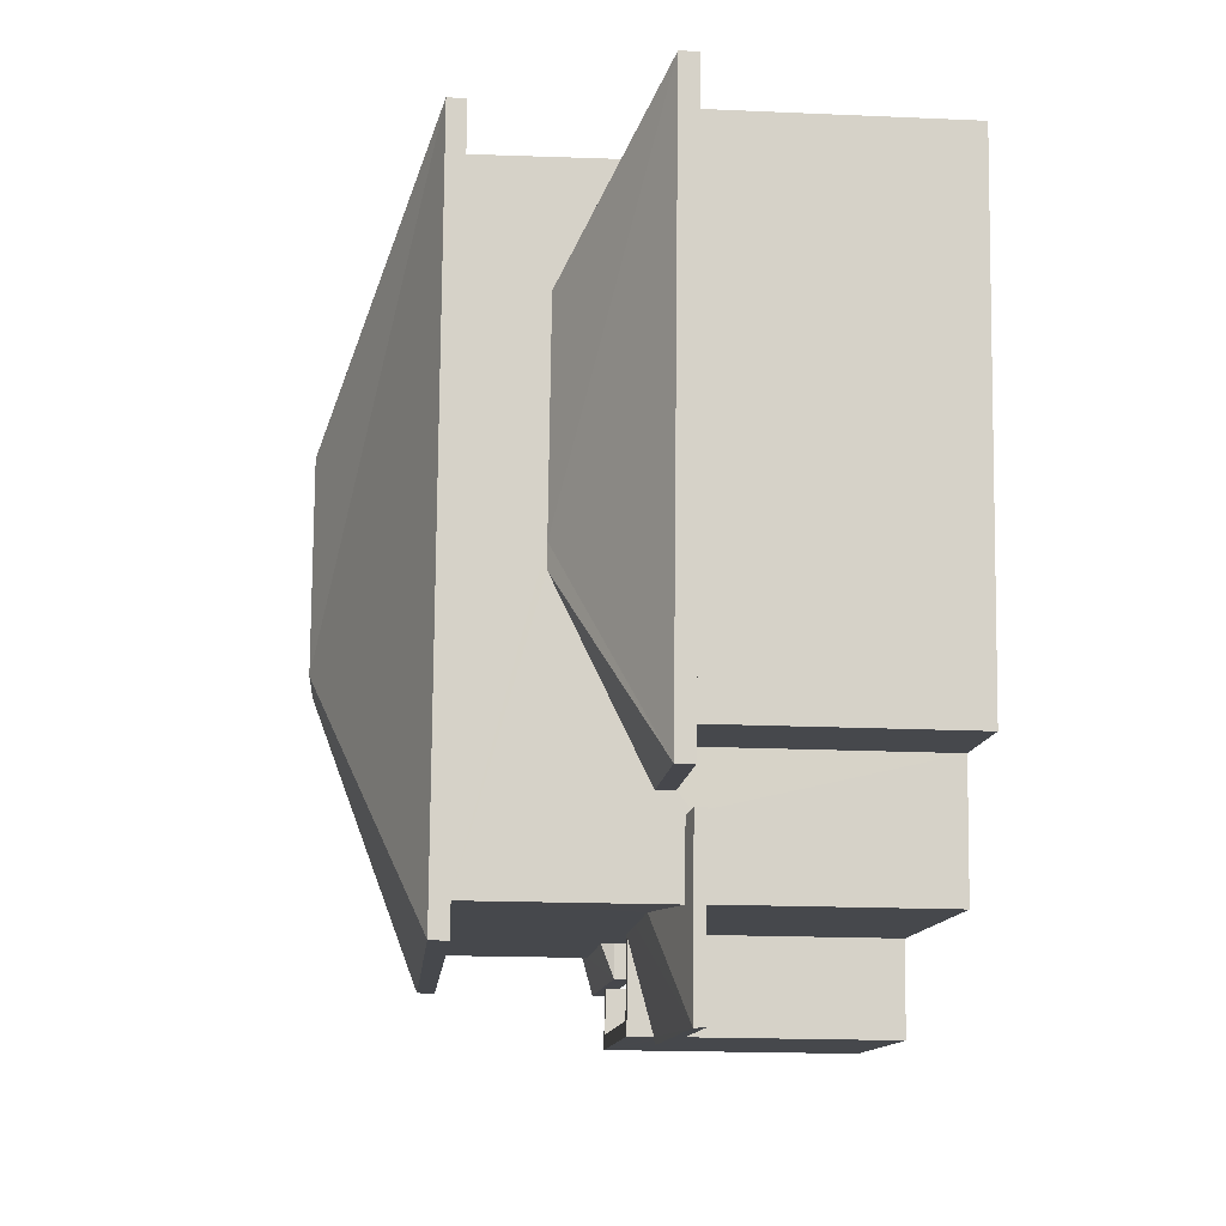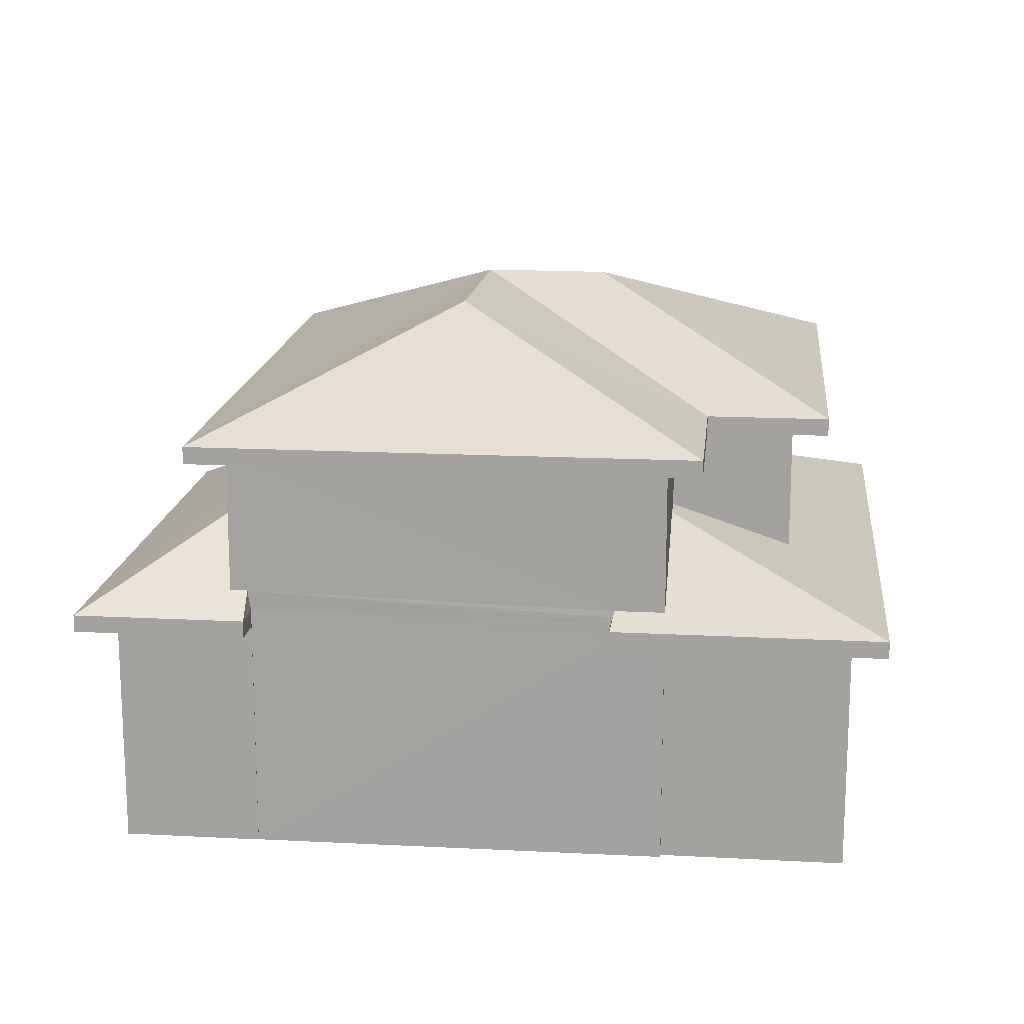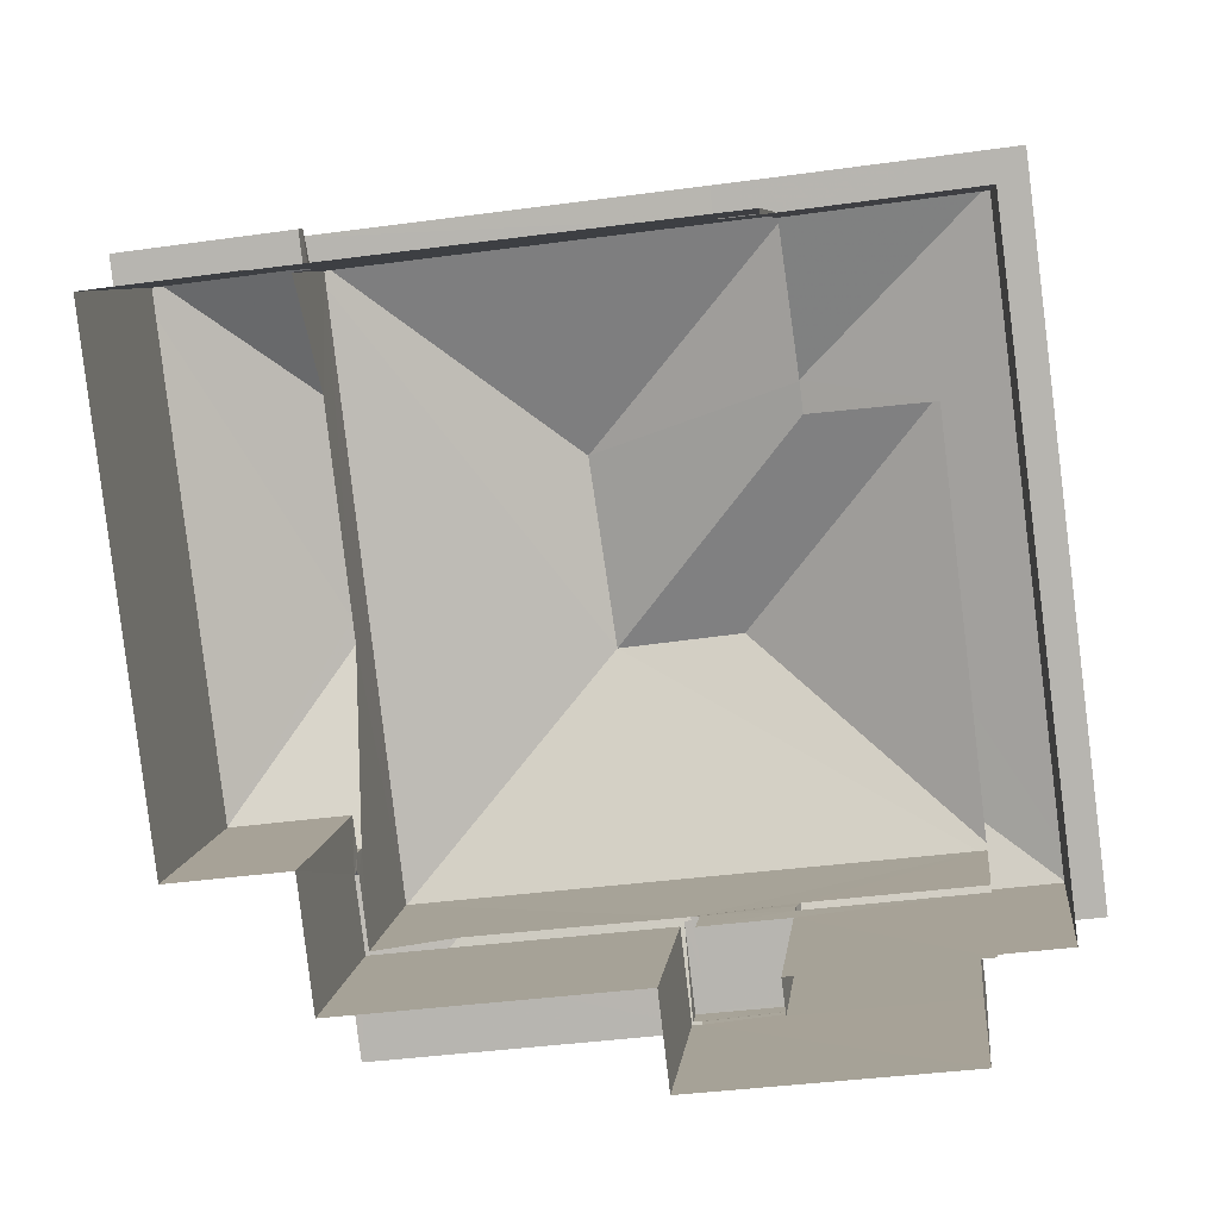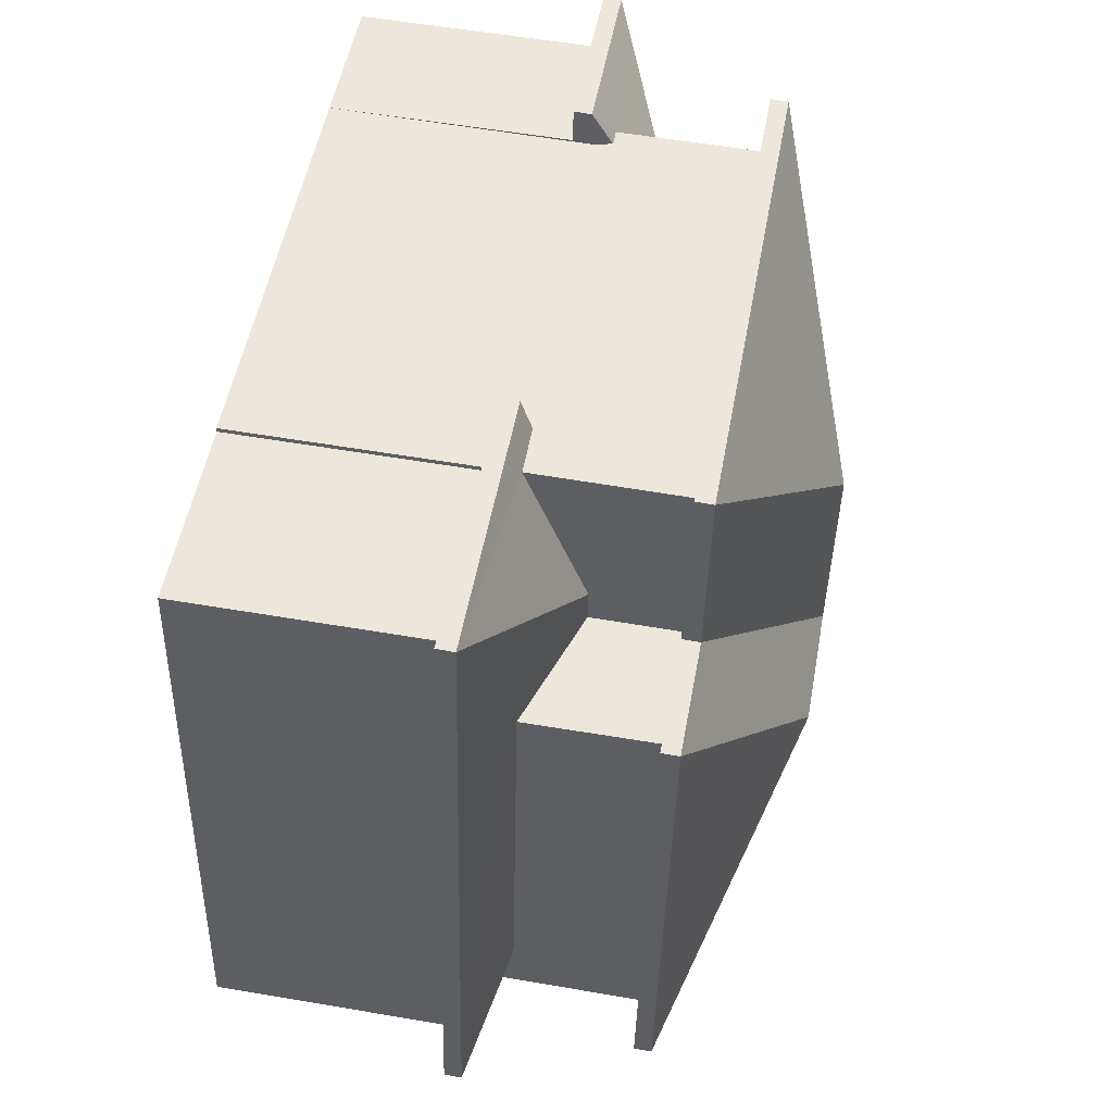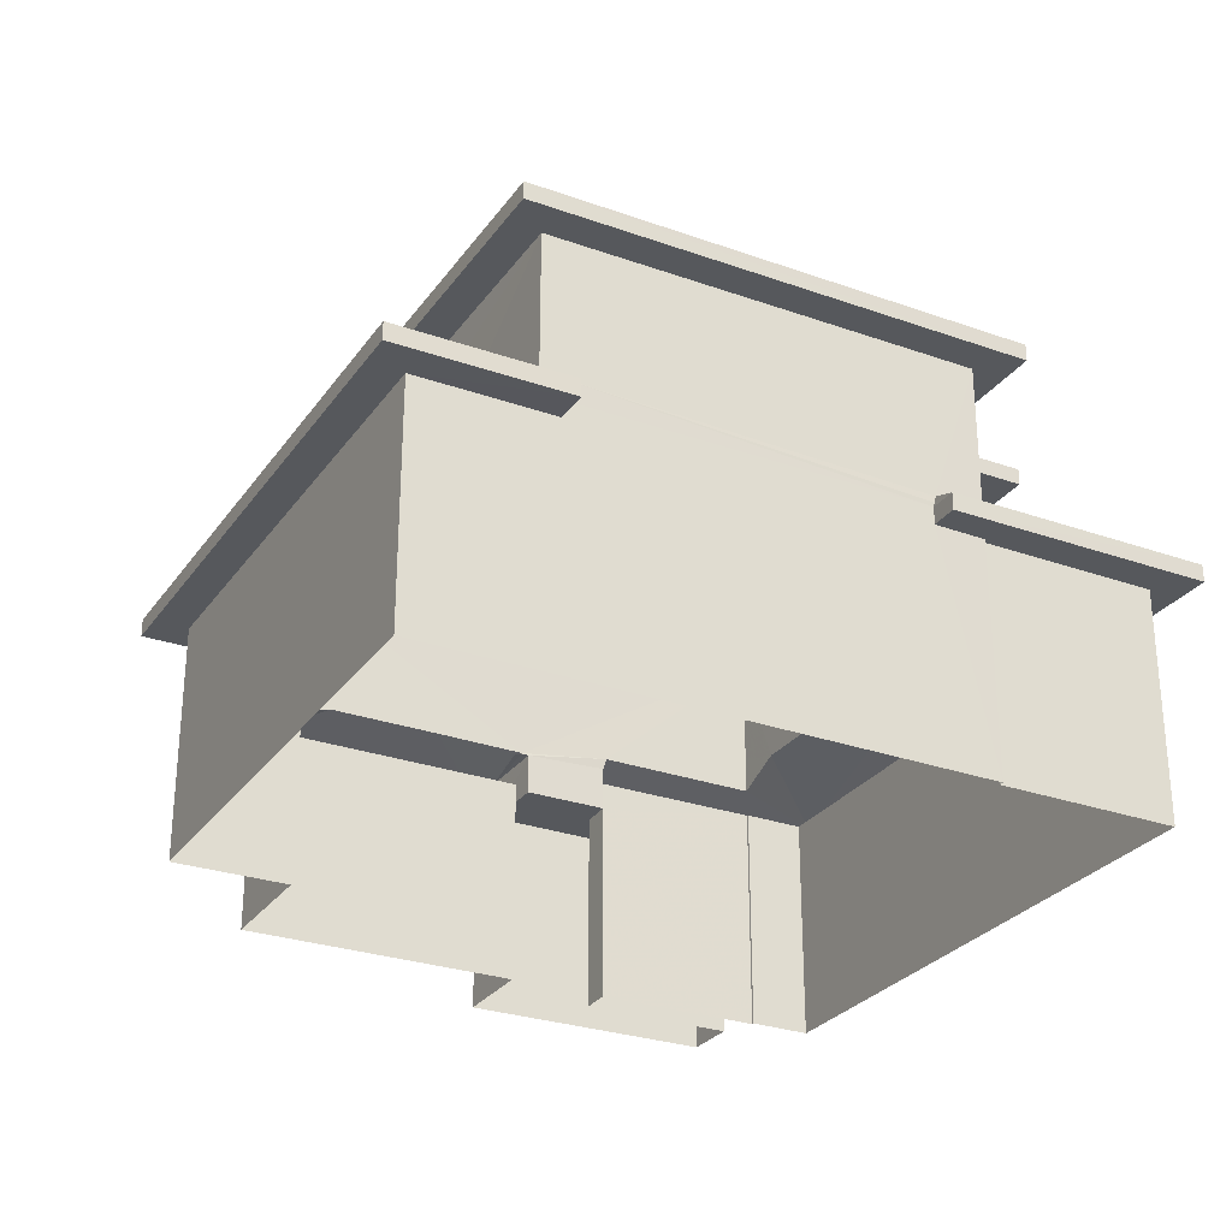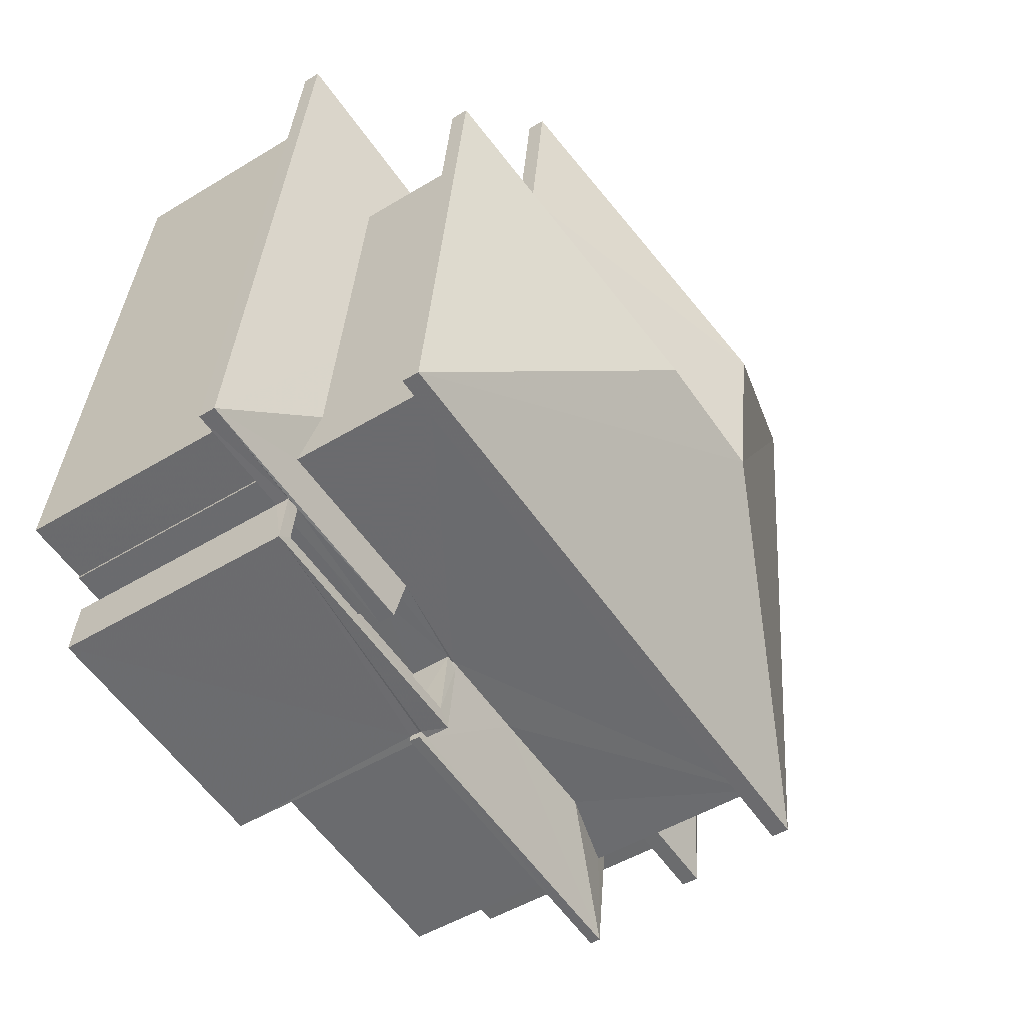
<metadata>
{"format":"obj","ext":"obj","renderer":"f3d","projection":"perspective","resolution":1024,"background":"white","views":[{"elev":-18.1,"azim":85.4,"up":"+Y"},{"elev":16.1,"azim":179.2,"up":"+Z"},{"elev":7.2,"azim":-173.6,"up":"+Y"},{"elev":57.1,"azim":-79.9,"up":"+Y"},{"elev":-28.1,"azim":144.8,"up":"+Z"},{"elev":-48.2,"azim":-55.6,"up":"+Y"}]}
</metadata>
<code>
v -8.939e+04 -9.897e+04 7.7
v -8.939e+04 -9.897e+04 7.7
v -8.939e+04 -9.897e+04 7.7
v -8.939e+04 -9.897e+04 7.7
v -8.938e+04 -9.896e+04 7.7
v -8.939e+04 -9.897e+04 7.7
v -8.94e+04 -9.897e+04 7.701
v -8.939e+04 -9.897e+04 7.701
v -8.939e+04 -9.896e+04 7.7
v -8.939e+04 -9.896e+04 7.7
v -8.94e+04 -9.897e+04 7.701
v -8.94e+04 -9.897e+04 7.701
v -8.94e+04 -9.896e+04 7.701
v -8.94e+04 -9.897e+04 7.701
v -8.939e+04 -9.896e+04 7.701
v -8.939e+04 -9.896e+04 7.701
v -8.939e+04 -9.897e+04 7.701
v -8.94e+04 -9.897e+04 7.701
v -8.939e+04 -9.896e+04 11.07
v -8.94e+04 -9.896e+04 11.08
v -8.939e+04 -9.896e+04 11.07
v -8.94e+04 -9.897e+04 11.08
v -8.94e+04 -9.897e+04 11.08
v -8.939e+04 -9.896e+04 11.07
v -8.939e+04 -9.897e+04 11.07
v -8.939e+04 -9.897e+04 11.07
v -8.94e+04 -9.897e+04 11.07
v -8.94e+04 -9.897e+04 11.07
v -8.94e+04 -9.897e+04 11.07
v -8.939e+04 -9.896e+04 11.07
v -8.94e+04 -9.896e+04 11.08
v -8.94e+04 -9.897e+04 11.07
v -8.939e+04 -9.896e+04 13.64
v -8.94e+04 -9.897e+04 13.63
v -8.94e+04 -9.896e+04 13.64
v -8.939e+04 -9.896e+04 13.63
v -8.939e+04 -9.896e+04 13.63
v -8.94e+04 -9.897e+04 13.63
v -8.939e+04 -9.897e+04 11.07
v -8.939e+04 -9.897e+04 11.07
v -8.939e+04 -9.897e+04 11.07
v -8.938e+04 -9.896e+04 11.07
v -8.938e+04 -9.896e+04 11.07
v -8.939e+04 -9.896e+04 11.07
v -8.939e+04 -9.897e+04 11.07
v -8.939e+04 -9.896e+04 11.07
v -8.939e+04 -9.896e+04 13.63
v -8.939e+04 -9.897e+04 13.63
v -8.939e+04 -9.896e+04 13.63
v -8.939e+04 -9.897e+04 13.63
v -8.939e+04 -9.897e+04 10.75
v -8.939e+04 -9.897e+04 10.75
v -8.939e+04 -9.897e+04 10.75
v -8.939e+04 -9.897e+04 10.75
v -8.939e+04 -9.897e+04 10.75
v -8.939e+04 -9.897e+04 10.75
v -8.939e+04 -9.897e+04 10.75
v -8.939e+04 -9.897e+04 10.75
v -8.939e+04 -9.896e+04 13.63
v -8.939e+04 -9.896e+04 13.64
v -8.939e+04 -9.897e+04 10.9
v -8.939e+04 -9.897e+04 10.97
v -8.939e+04 -9.897e+04 10.9
v -8.939e+04 -9.896e+04 15.38
v -8.939e+04 -9.896e+04 13.88
v -8.939e+04 -9.896e+04 15.38
v -8.939e+04 -9.897e+04 11.27
v -8.939e+04 -9.897e+04 11.27
v -8.939e+04 -9.897e+04 11.29
v -8.939e+04 -9.896e+04 11.32
v -8.939e+04 -9.896e+04 11.4
v -8.939e+04 -9.896e+04 11.32
v -8.939e+04 -9.896e+04 11.32
v -8.939e+04 -9.896e+04 11.62
v -8.938e+04 -9.896e+04 11.32
v -8.939e+04 -9.896e+04 12.58
v -8.939e+04 -9.896e+04 11.62
v -8.939e+04 -9.896e+04 12.59
v -8.939e+04 -9.897e+04 13.88
v -8.939e+04 -9.896e+04 13.88
v -8.939e+04 -9.896e+04 15.38
v -8.939e+04 -9.896e+04 11.32
v -8.939e+04 -9.897e+04 10.9
v -8.939e+04 -9.897e+04 10.93
v -8.939e+04 -9.897e+04 10.93
v -8.939e+04 -9.897e+04 11.27
v -8.939e+04 -9.897e+04 10.9
v -8.939e+04 -9.897e+04 11.29
v -8.94e+04 -9.896e+04 13.89
v -8.94e+04 -9.897e+04 13.88
v -8.939e+04 -9.897e+04 11.3
v -8.939e+04 -9.897e+04 10.67
v -8.939e+04 -9.897e+04 10.67
v -8.939e+04 -9.897e+04 10.67
v -8.939e+04 -9.897e+04 10.67
v -8.94e+04 -9.897e+04 10.67
v -8.94e+04 -9.897e+04 10.67
v -8.939e+04 -9.897e+04 10.9
v -8.939e+04 -9.897e+04 11.32
v -8.939e+04 -9.897e+04 11.5
v -8.939e+04 -9.897e+04 11.32
v -8.939e+04 -9.896e+04 12.59
v -8.939e+04 -9.897e+04 11.32
v -8.939e+04 -9.897e+04 11.32
v -8.939e+04 -9.897e+04 11.27
v -8.939e+04 -9.897e+04 11.27
v -8.939e+04 -9.897e+04 11.27
v -8.94e+04 -9.897e+04 11.27
v -8.94e+04 -9.897e+04 11.27
v -8.94e+04 -9.897e+04 11.27
v -8.94e+04 -9.897e+04 11.27
v -8.939e+04 -9.896e+04 13.89
v -8.939e+04 -9.896e+04 11.5
v -8.94e+04 -9.897e+04 11.5
v -8.94e+04 -9.897e+04 11.33
v -8.94e+04 -9.897e+04 11.79
v -8.939e+04 -9.897e+04 10.97
v -8.939e+04 -9.896e+04 12.38
v -8.939e+04 -9.896e+04 12.38
v -8.939e+04 -9.896e+04 11.79
v -8.94e+04 -9.896e+04 11.33
v -8.94e+04 -9.896e+04 11.79
v -8.939e+04 -9.896e+04 11.5
f 1 2 3
f 4 1 5
f 6 7 8
f 6 8 3
f 9 10 5
f 11 12 13
f 8 7 14
f 15 16 9
f 15 11 13
f 17 18 11
f 3 8 17
f 3 15 1
f 9 5 1
f 15 9 1
f 15 17 11
f 3 17 15
f 19 20 21
f 22 23 20
f 21 24 19
f 25 26 27
f 28 23 22
f 28 29 27
f 30 31 19
f 29 22 32
f 29 25 27
f 22 20 31
f 31 20 19
f 28 22 29
f 33 34 35
f 36 33 37
f 34 38 35
f 37 33 35
f 39 40 41
f 41 40 42
f 42 43 44
f 40 39 45
f 44 43 46
f 40 43 42
f 47 48 49
f 47 50 48
f 51 52 53
f 54 55 53
f 56 54 57
f 53 52 58
f 57 54 58
f 54 53 58
f 50 34 48
f 50 38 34
f 47 59 60
f 60 59 37
f 47 49 59
f 37 59 36
f 61 62 63
f 64 65 66
f 67 68 69
f 70 71 72
f 73 74 75
f 75 74 76
f 77 74 73
f 78 75 76
f 64 79 80
f 81 65 64
f 82 77 73
f 83 84 85
f 86 69 68
f 87 84 83
f 88 86 84
f 86 88 69
f 88 84 87
f 66 65 89
f 66 89 90
f 91 88 87
f 92 93 94
f 93 95 94
f 96 92 94
f 97 96 94
f 85 98 83
f 99 100 101
f 102 103 104
f 105 68 67
f 86 68 106
f 107 86 106
f 108 109 107
f 110 109 108
f 111 110 108
f 68 105 106
f 108 107 106
f 81 112 65
f 113 71 70
f 64 80 81
f 104 78 102
f 104 75 78
f 101 114 115
f 115 114 116
f 100 114 101
f 117 63 62
f 91 87 117
f 117 87 63
f 118 119 120
f 119 121 120
f 120 115 122
f 120 121 115
f 122 115 116
f 121 123 70
f 70 123 113
f 119 123 121
f 66 90 64
f 64 90 79
f 81 80 112
f 79 38 50
f 79 90 38
f 115 121 20
f 23 115 20
f 29 11 18
f 29 32 11
f 11 22 12
f 11 32 22
f 89 35 38
f 90 89 38
f 69 48 34
f 34 114 100
f 91 117 48
f 18 17 95
f 29 18 95
f 88 91 48
f 29 95 25
f 99 25 105
f 99 105 100
f 95 93 25
f 69 88 48
f 69 105 67
f 25 93 105
f 100 69 34
f 100 105 69
f 73 44 46
f 73 46 82
f 46 9 82
f 46 10 9
f 45 4 40
f 45 1 4
f 28 27 97
f 28 97 14
f 97 8 14
f 97 94 8
f 61 63 52
f 51 61 52
f 10 43 5
f 10 46 43
f 109 28 7
f 7 28 14
f 110 28 109
f 30 15 13
f 31 30 13
f 58 63 87
f 58 52 63
f 55 6 3
f 55 54 6
f 111 108 27
f 27 96 97
f 27 108 96
f 40 4 5
f 43 40 5
f 72 24 21
f 70 72 21
f 7 6 56
f 7 56 109
f 85 107 109
f 85 84 107
f 6 54 56
f 98 85 109
f 56 98 109
f 27 26 111
f 26 101 111
f 28 110 23
f 111 101 115
f 110 111 115
f 23 110 115
f 22 13 12
f 22 31 13
f 53 3 2
f 53 55 3
f 39 41 104
f 103 39 104
f 105 93 92
f 106 105 92
f 80 50 47
f 80 79 50
f 73 75 42
f 44 73 42
f 112 60 37
f 65 112 37
f 26 99 101
f 26 25 99
f 56 57 83
f 98 56 83
f 94 17 8
f 94 95 17
f 96 106 92
f 96 108 106
f 30 16 15
f 30 19 16
f 118 33 36
f 118 120 33
f 58 83 57
f 58 87 83
f 121 70 21
f 20 121 21
f 80 47 60
f 112 80 60
f 74 77 49
f 59 49 113
f 24 82 9
f 16 24 9
f 59 113 123
f 19 24 16
f 77 82 72
f 71 77 72
f 113 77 71
f 72 82 24
f 49 77 113
f 84 86 107
f 59 119 36
f 36 119 118
f 123 119 59
f 48 117 103
f 49 48 78
f 49 76 74
f 103 117 62
f 2 51 53
f 1 51 2
f 39 62 61
f 61 51 39
f 49 78 76
f 45 51 1
f 48 102 78
f 102 48 103
f 45 39 51
f 39 103 62
f 89 37 35
f 89 65 37
f 120 122 33
f 33 122 34
f 116 114 34
f 122 116 34
f 104 41 42
f 75 104 42

</code>
